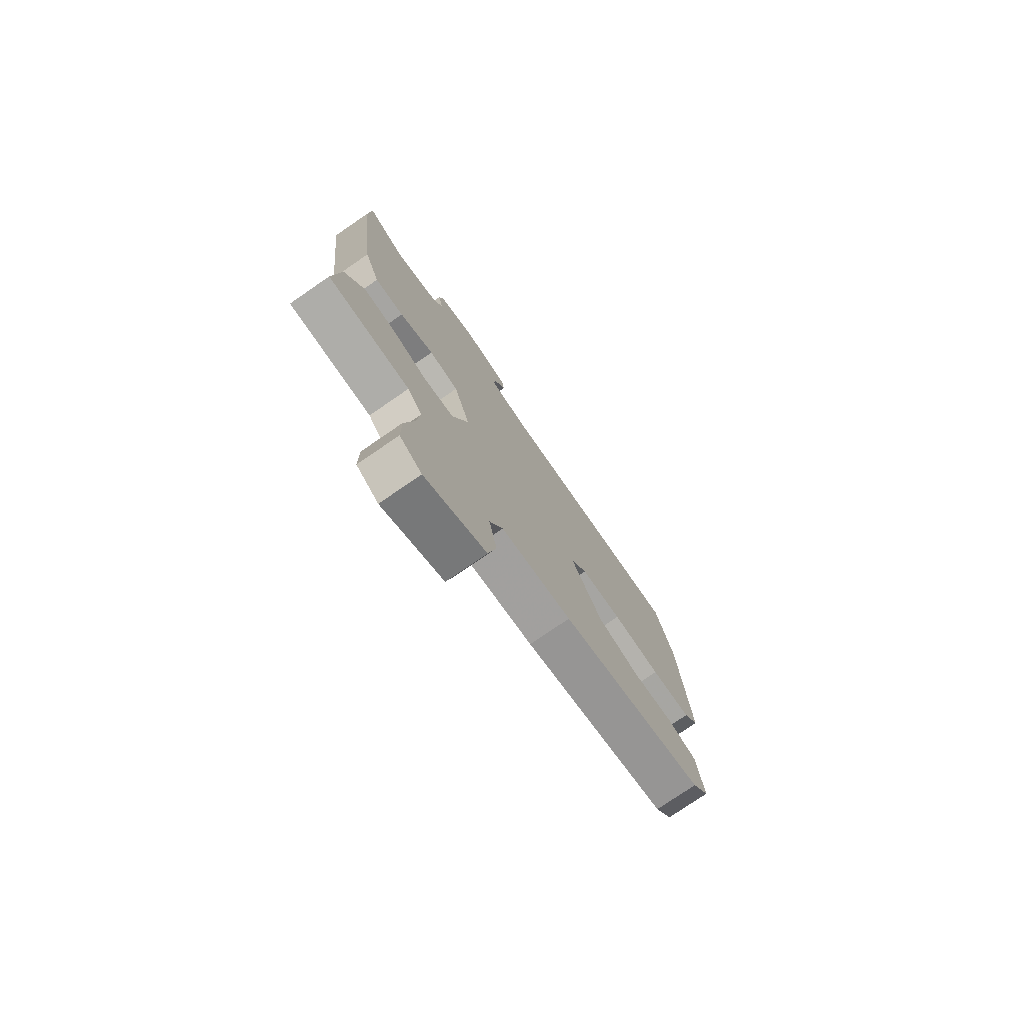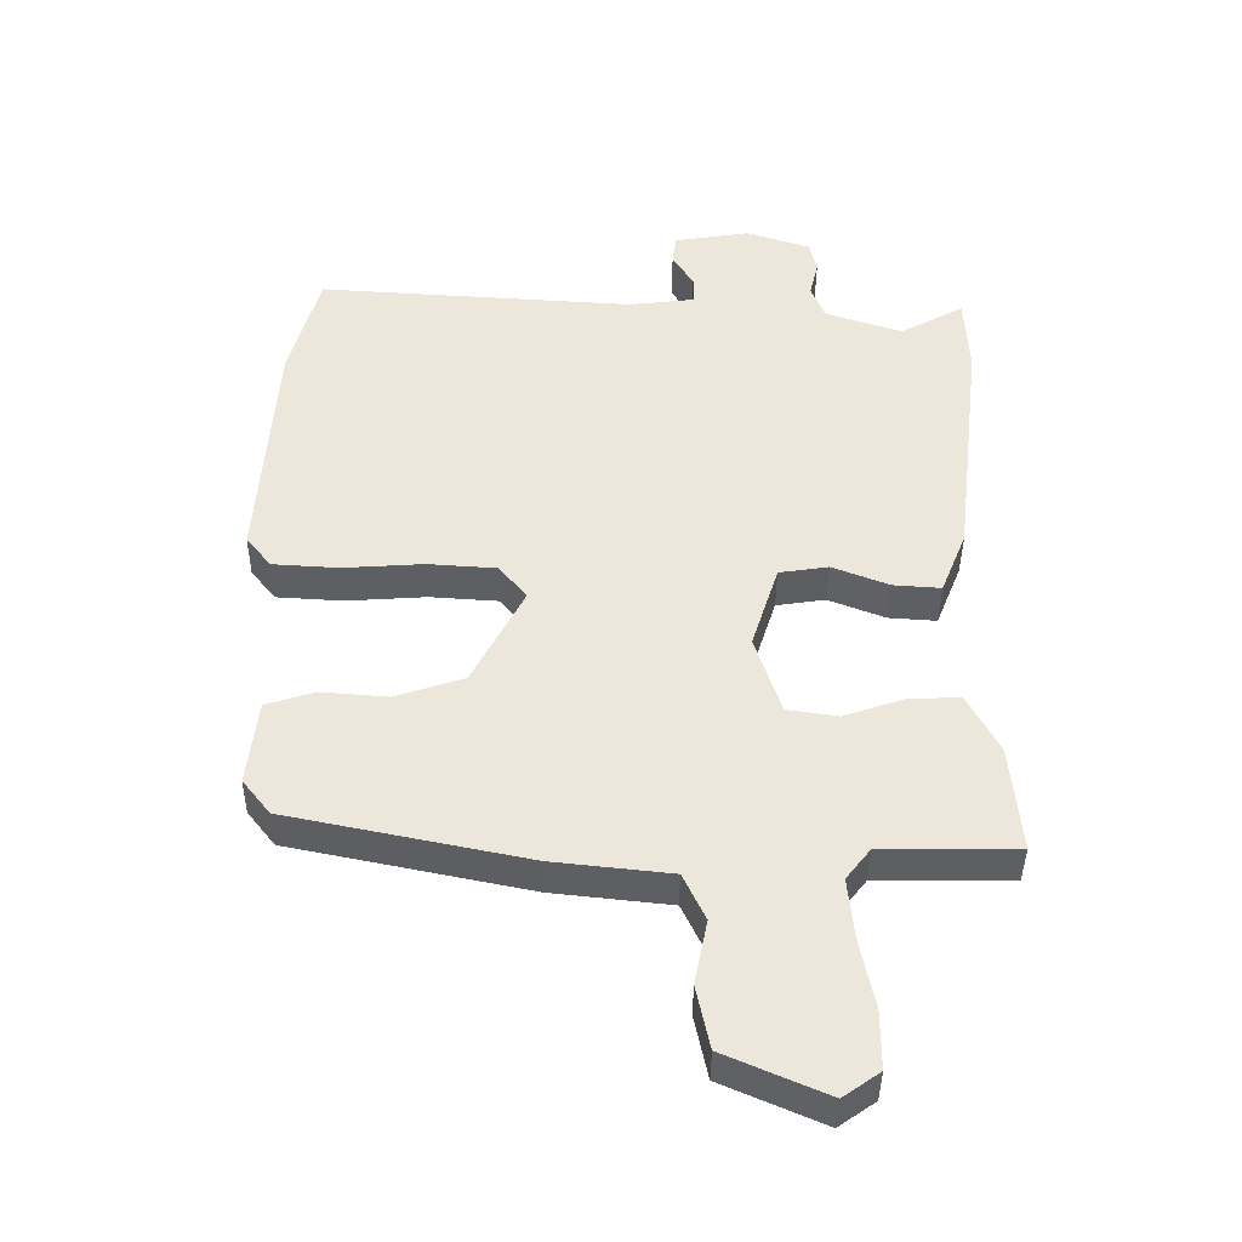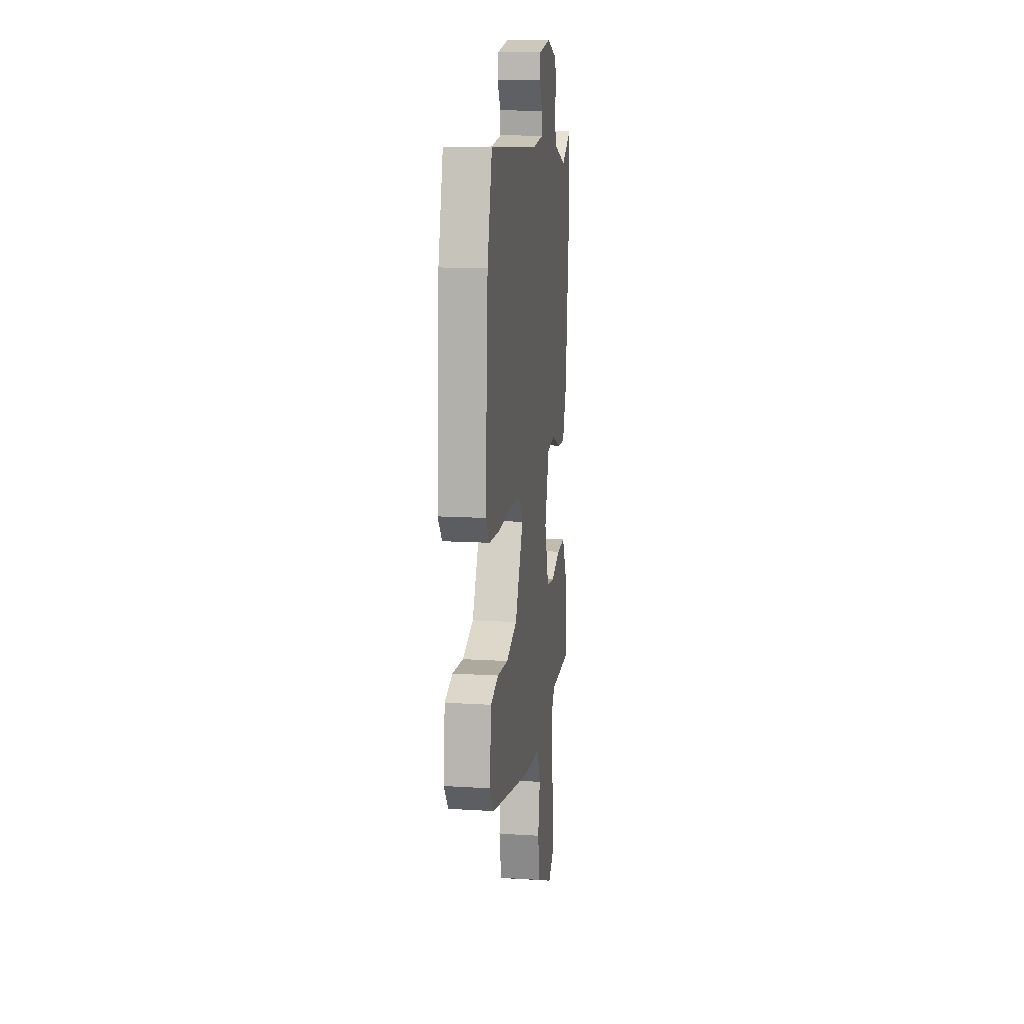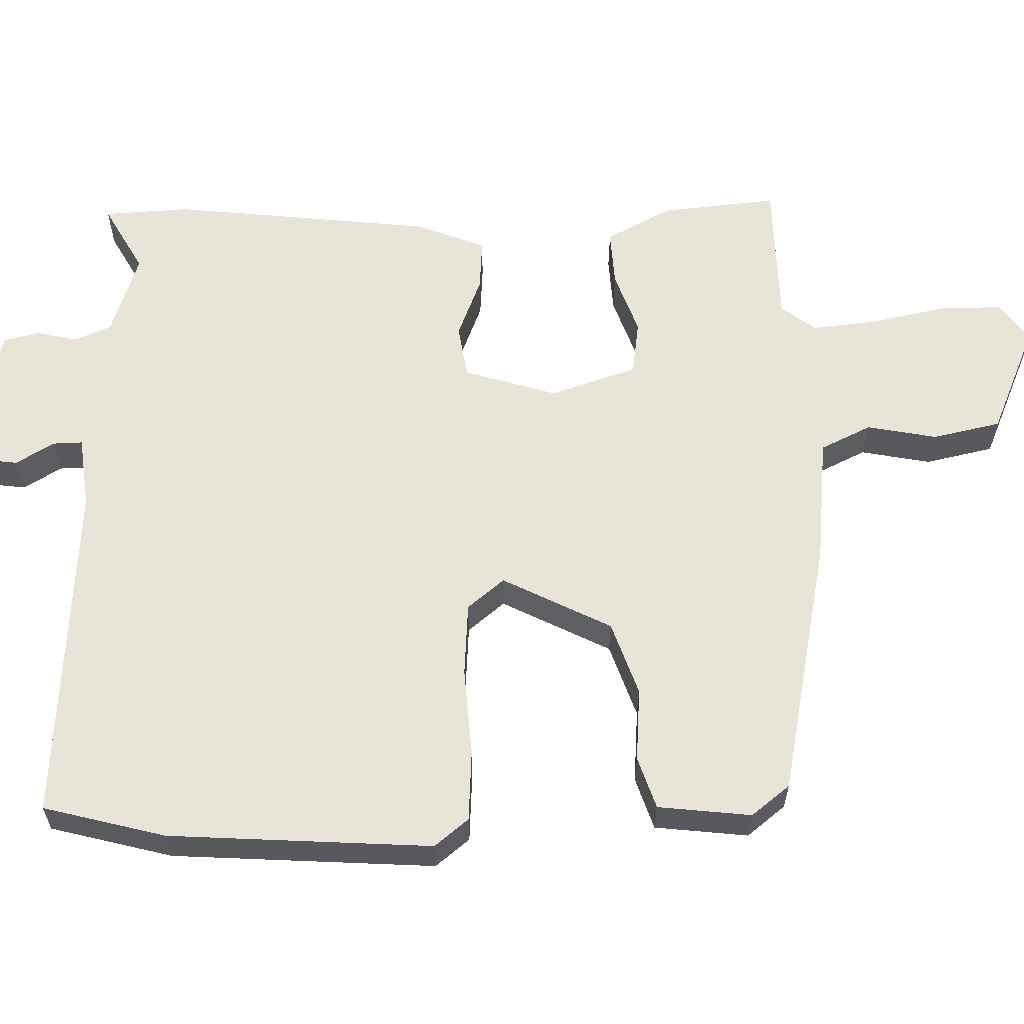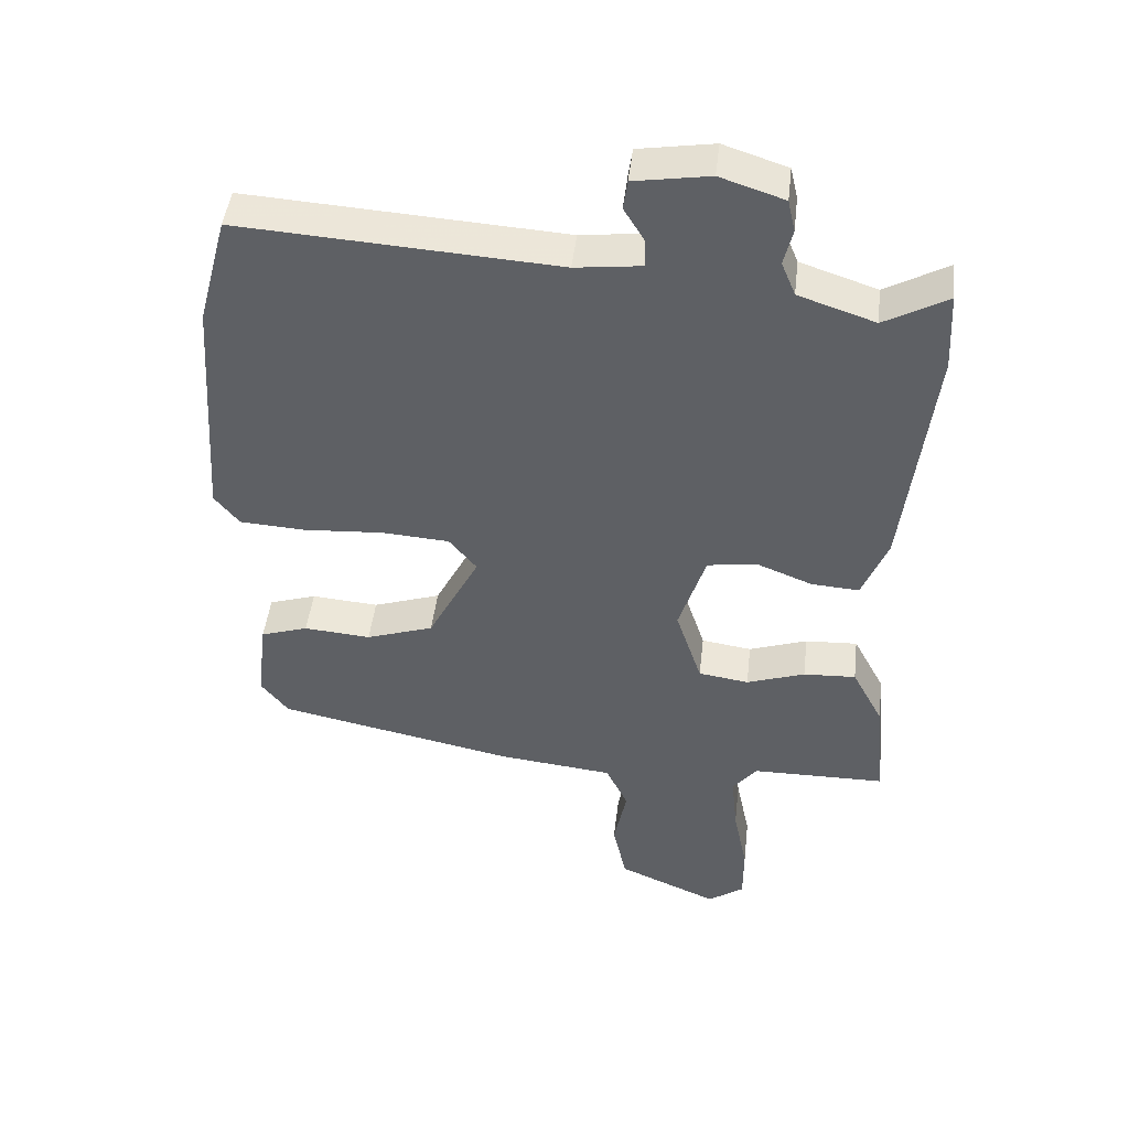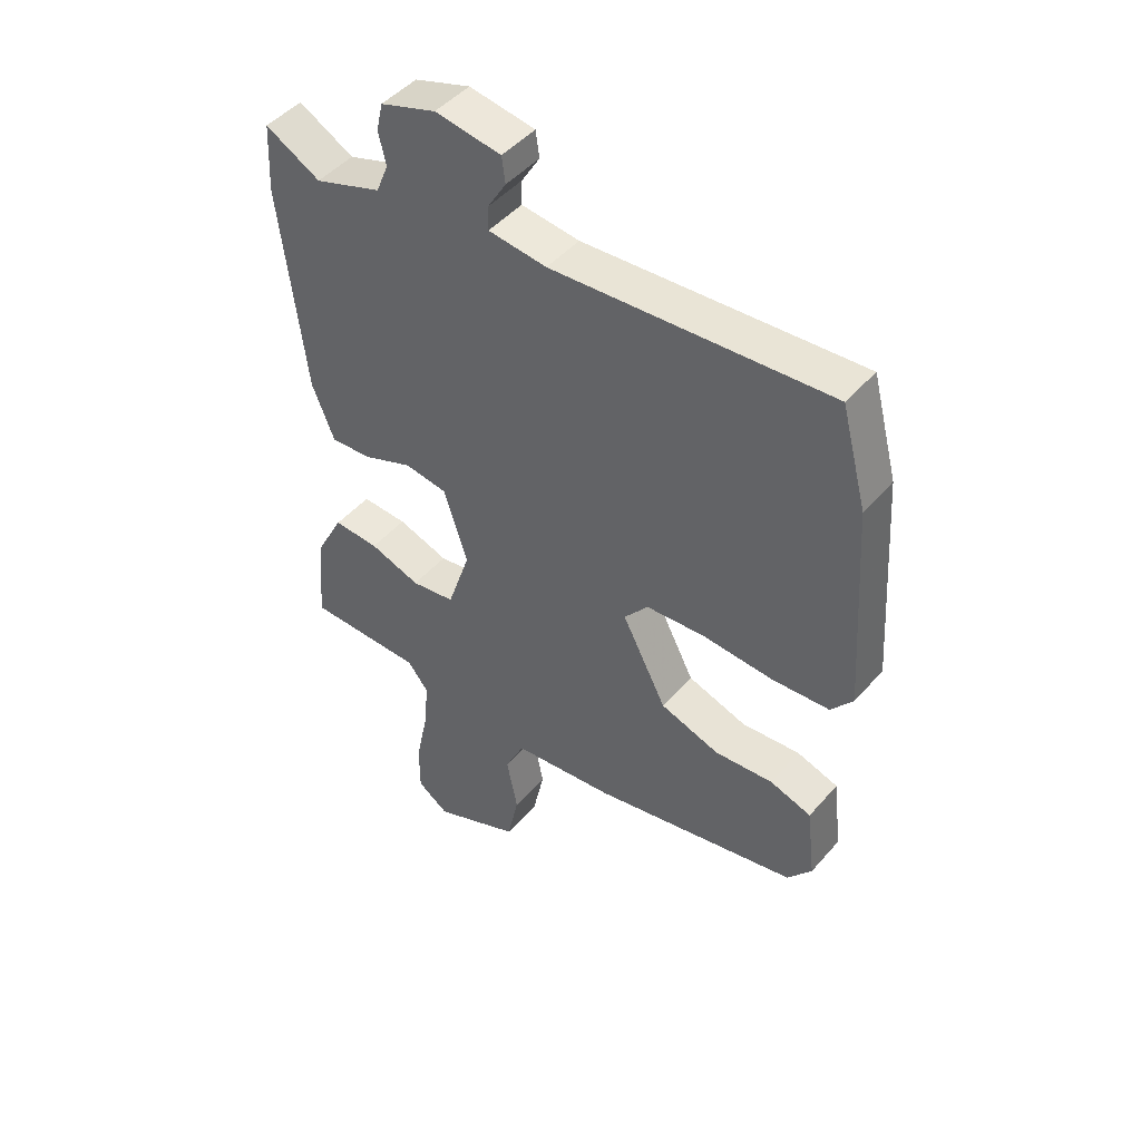
<metadata>
{"format":"obj","ext":"obj","renderer":"f3d","projection":"perspective","resolution":1024,"background":"white","views":[{"elev":-76.7,"azim":-55.5,"up":"+Z"},{"elev":-40.5,"azim":179.5,"up":"+Z"},{"elev":13.4,"azim":97.9,"up":"+Z"},{"elev":60.1,"azim":88.5,"up":"+Y"},{"elev":46.0,"azim":-173.4,"up":"+Z"},{"elev":46.9,"azim":38.5,"up":"+Z"}]}
</metadata>
<code>
v -0.504 0.07 0.423
v -0.498 0.07 0.54
v -0.404 0.07 0.488
v -0.29 0.07 0.526
v -0.269 0.07 0.577
v -0.282 0.07 0.631
v -0.271 0.07 0.679
v -0.176 0.07 0.71
v -0.064 0.07 0.692
v -0.058 0.07 0.648
v -0.089 0.07 0.597
v -0.09 0.07 0.556
v 0.009 0.07 0.544
v 0.48 0.07 0.574
v 0.524 0.07 0.409
v 0.548 0.07 0.054
v 0.511 0.07 0.008
v 0.413 0.07 0.002
v 0.294 0.07 0.01
v 0.193 0.07 0.003
v 0.152 0.07 -0.047
v 0.228 0.07 -0.194
v 0.329 0.07 -0.228
v 0.429 0.07 -0.22
v 0.5 0.07 -0.243
v 0.515 0.07 -0.369
v 0.474 0.07 -0.421
v 0.121 0.07 -0.494
v -0.053 0.07 -0.513
v -0.086 0.07 -0.582
v -0.067 0.07 -0.677
v -0.087 0.07 -0.77
v -0.237 0.07 -0.835
v -0.291 0.07 -0.797
v -0.291 0.07 -0.711
v -0.27 0.07 -0.609
v -0.261 0.07 -0.519
v -0.297 0.07 -0.473
v -0.497 0.07 -0.471
v -0.482 0.07 -0.312
v -0.435 0.07 -0.223
v -0.357 0.07 -0.227
v -0.27 0.07 -0.257
v -0.195 0.07 -0.246
v -0.156 0.07 -0.128
v -0.196 0.07 -0.002
v -0.269 0.07 0.009
v -0.353 0.07 -0.024
v -0.424 0.07 -0.029
v -0.462 0.07 0.066
v -0.504 0 0.423
v -0.498 0 0.54
v -0.404 0 0.488
v -0.29 0 0.526
v -0.269 0 0.577
v -0.282 0 0.631
v -0.271 0 0.679
v -0.176 0 0.71
v -0.064 0 0.692
v -0.058 0 0.648
v -0.089 0 0.597
v -0.09 0 0.556
v 0.009 0 0.544
v 0.48 0 0.574
v 0.524 0 0.409
v 0.548 0 0.054
v 0.511 0 0.008
v 0.413 0 0.002
v 0.294 0 0.01
v 0.193 0 0.003
v 0.152 0 -0.047
v 0.228 0 -0.194
v 0.329 0 -0.228
v 0.429 0 -0.22
v 0.5 0 -0.243
v 0.515 0 -0.369
v 0.474 0 -0.421
v 0.121 0 -0.494
v -0.053 0 -0.513
v -0.086 0 -0.582
v -0.067 0 -0.677
v -0.087 0 -0.77
v -0.237 0 -0.835
v -0.291 0 -0.797
v -0.291 0 -0.711
v -0.27 0 -0.609
v -0.261 0 -0.519
v -0.297 0 -0.473
v -0.497 0 -0.471
v -0.482 0 -0.312
v -0.435 0 -0.223
v -0.357 0 -0.227
v -0.27 0 -0.257
v -0.195 0 -0.246
v -0.156 0 -0.128
v -0.196 0 -0.002
v -0.269 0 0.009
v -0.353 0 -0.024
v -0.424 0 -0.029
v -0.462 0 0.066
f 1 2 3
f 50 1 3
f 49 50 3
f 48 49 3
f 47 48 3
f 46 47 3 4
f 45 46 4 5
f 41 42 43
f 40 41 43
f 39 40 43
f 38 39 43
f 37 38 43 44
f 36 37 44 45
f 34 35 36
f 33 34 36
f 32 33 36
f 31 32 36
f 30 31 36
f 29 30 36 45
f 27 28 29
f 26 27 29
f 25 26 29
f 24 25 29
f 23 24 29
f 22 23 29 45
f 17 18 19
f 16 17 19
f 15 16 19
f 14 15 19
f 13 14 19
f 12 13 19 20
f 9 10 11
f 8 9 11
f 7 8 11
f 6 7 11
f 5 6 11
f 5 11 12
f 21 22 45 5
f 5 12 20 21
f 53 52 51
f 53 51 100
f 53 100 99
f 53 99 98
f 53 98 97
f 54 53 97 96
f 55 54 96 95
f 93 92 91
f 93 91 90
f 93 90 89
f 93 89 88
f 94 93 88 87
f 95 94 87 86
f 86 85 84
f 86 84 83
f 86 83 82
f 86 82 81
f 86 81 80
f 95 86 80 79
f 79 78 77
f 79 77 76
f 79 76 75
f 79 75 74
f 79 74 73
f 95 79 73 72
f 69 68 67
f 69 67 66
f 69 66 65
f 69 65 64
f 69 64 63
f 70 69 63 62
f 61 60 59
f 61 59 58
f 61 58 57
f 61 57 56
f 61 56 55
f 62 61 55
f 55 95 72 71
f 71 70 62 55
f 1 51 52 2
f 2 52 53 3
f 3 53 54 4
f 4 54 55 5
f 5 55 56 6
f 6 56 57 7
f 7 57 58 8
f 8 58 59 9
f 9 59 60 10
f 10 60 61 11
f 11 61 62 12
f 12 62 63 13
f 13 63 64 14
f 14 64 65 15
f 15 65 66 16
f 16 66 67 17
f 17 67 68 18
f 18 68 69 19
f 19 69 70 20
f 20 70 71 21
f 21 71 72 22
f 22 72 73 23
f 23 73 74 24
f 24 74 75 25
f 25 75 76 26
f 26 76 77 27
f 27 77 78 28
f 28 78 79 29
f 29 79 80 30
f 30 80 81 31
f 31 81 82 32
f 32 82 83 33
f 33 83 84 34
f 34 84 85 35
f 35 85 86 36
f 36 86 87 37
f 37 87 88 38
f 38 88 89 39
f 39 89 90 40
f 40 90 91 41
f 41 91 92 42
f 42 92 93 43
f 43 93 94 44
f 44 94 95 45
f 45 95 96 46
f 46 96 97 47
f 47 97 98 48
f 48 98 99 49
f 49 99 100 50
f 50 100 51 1

</code>
